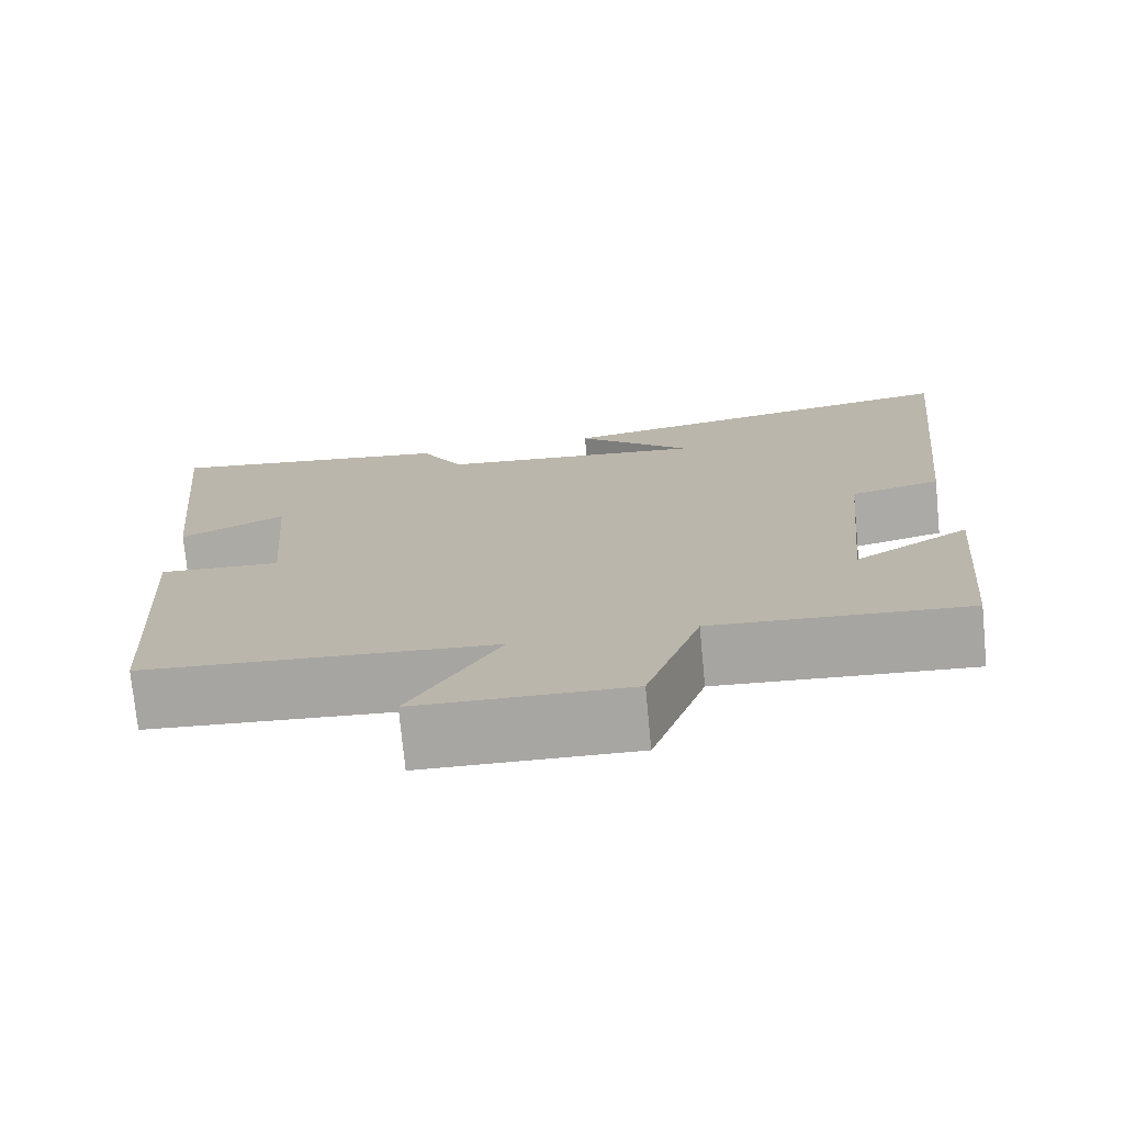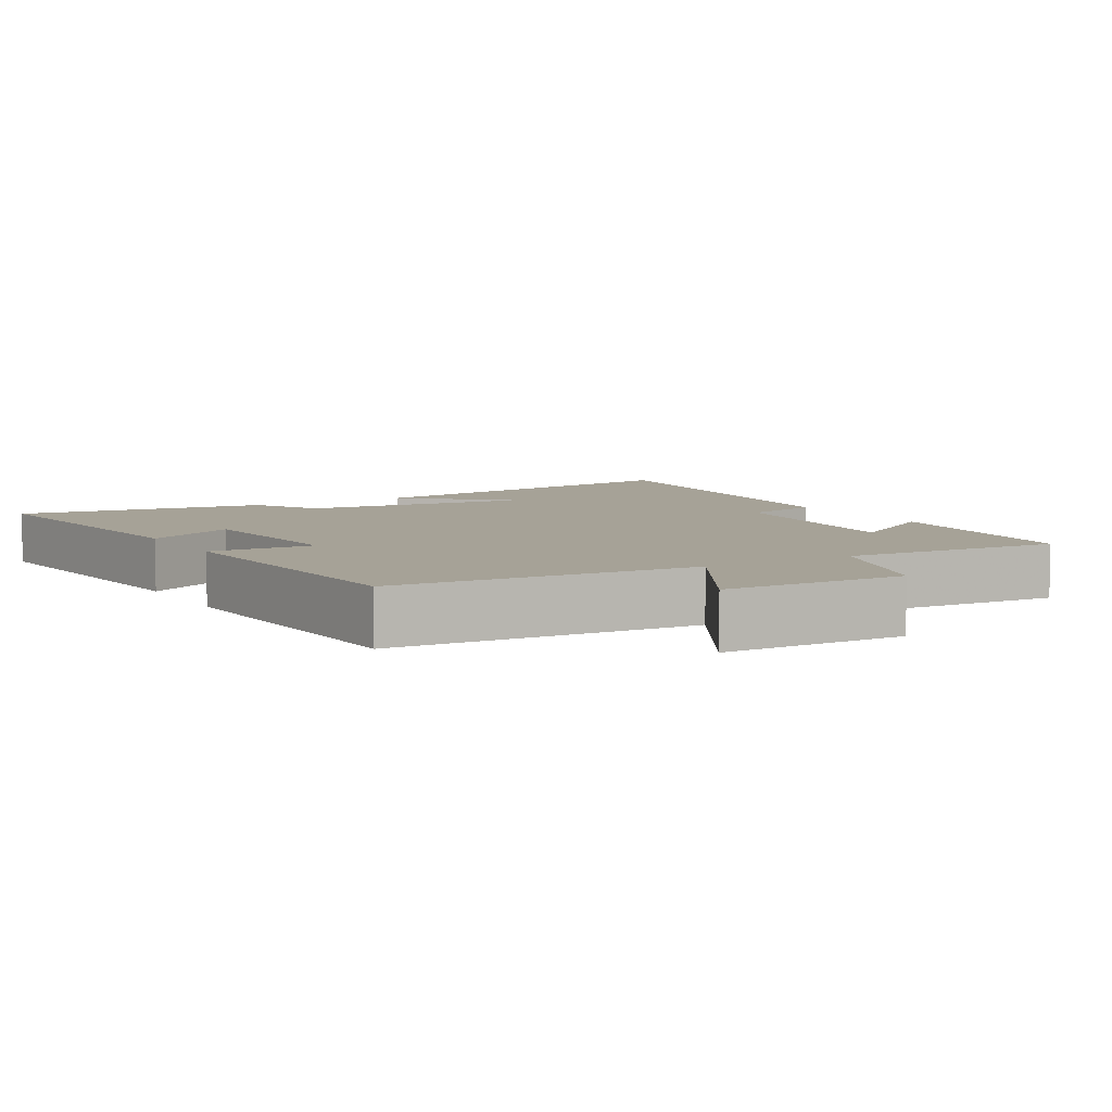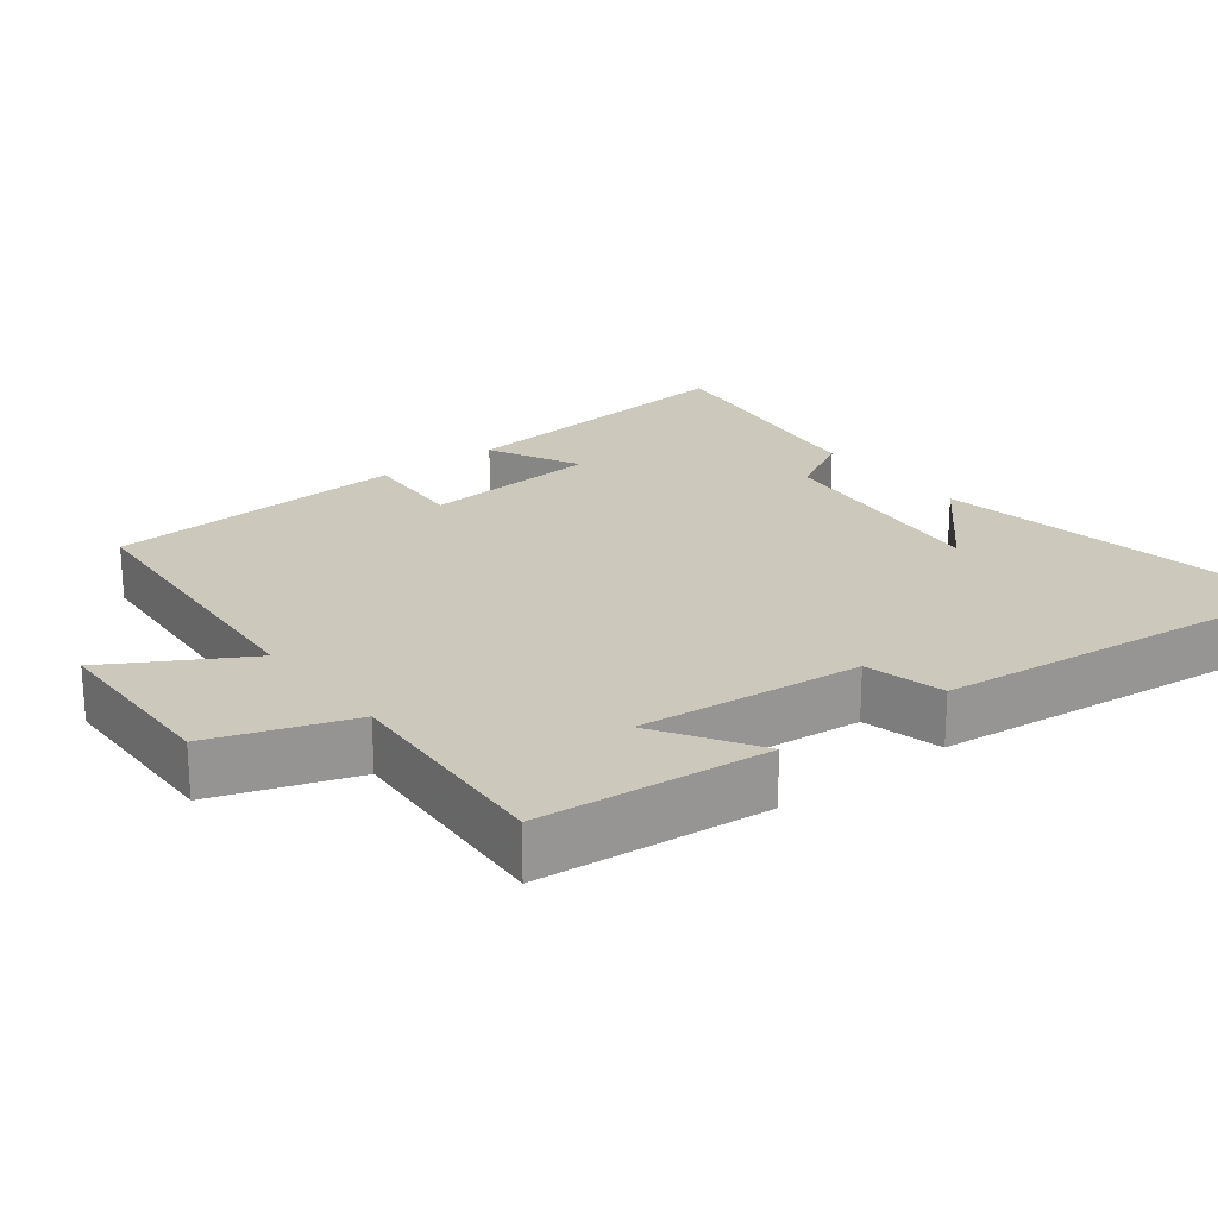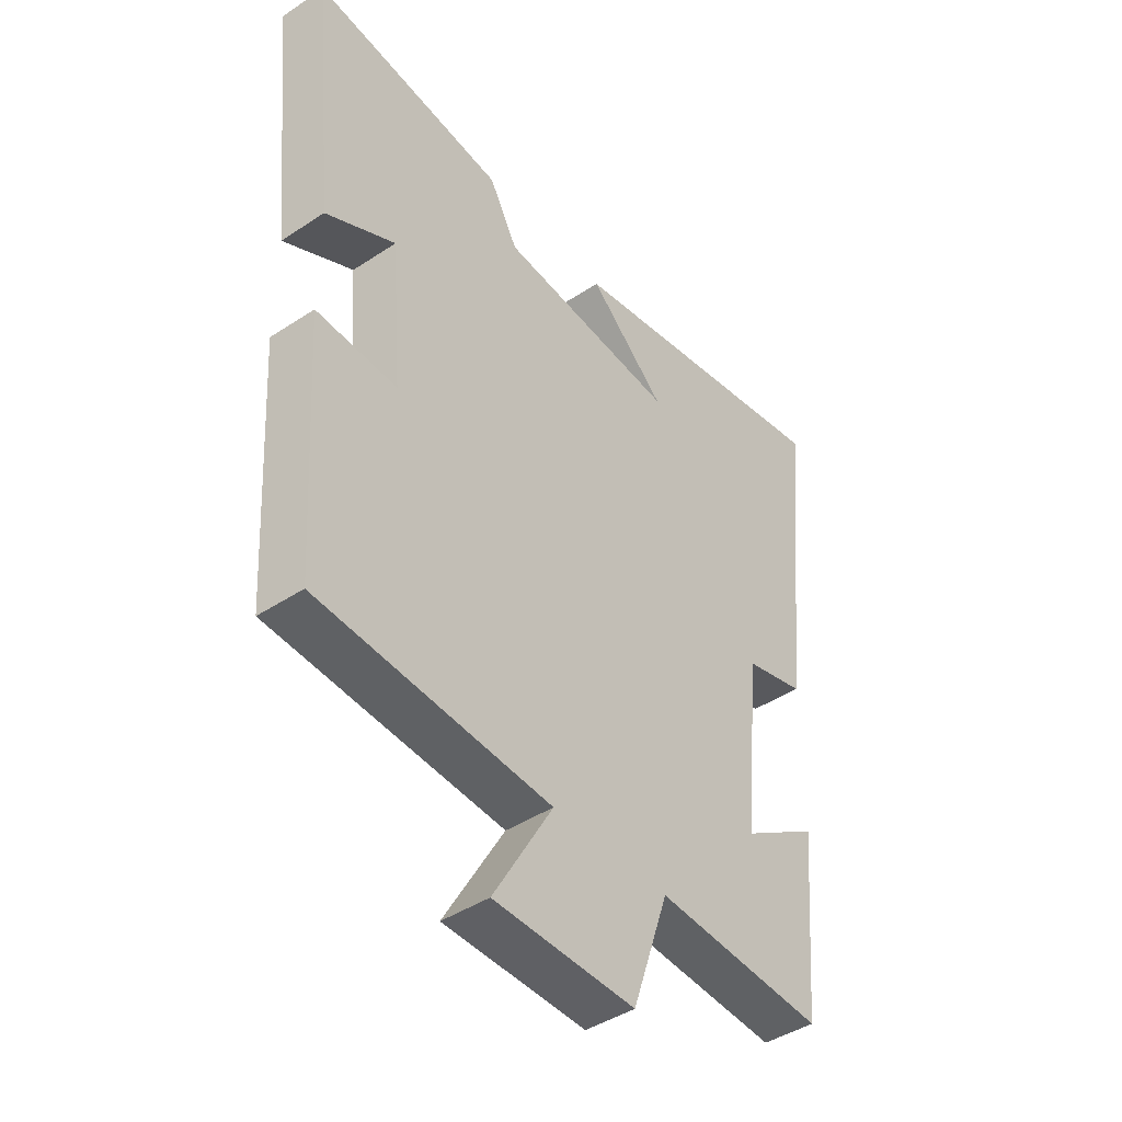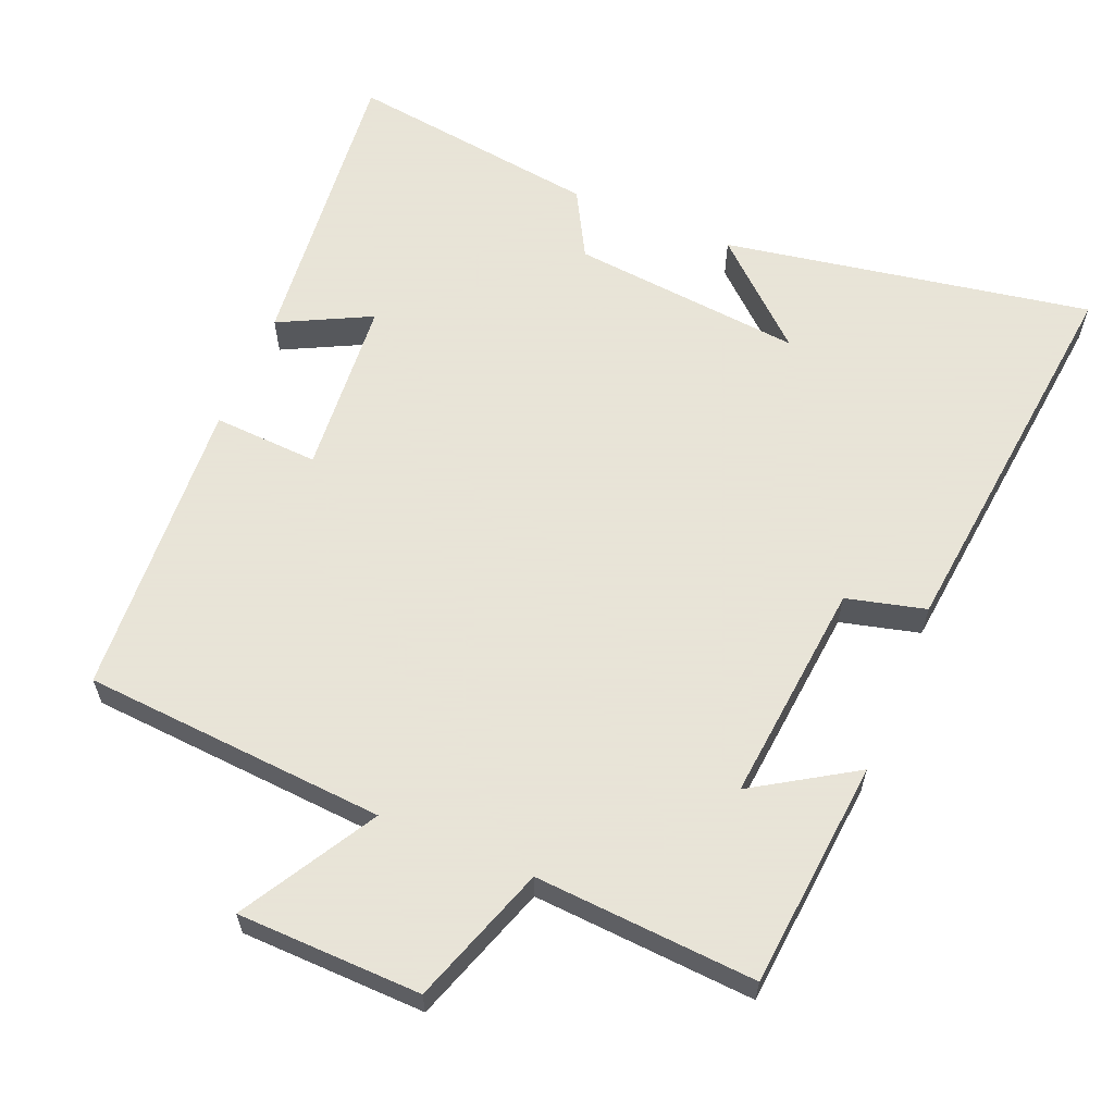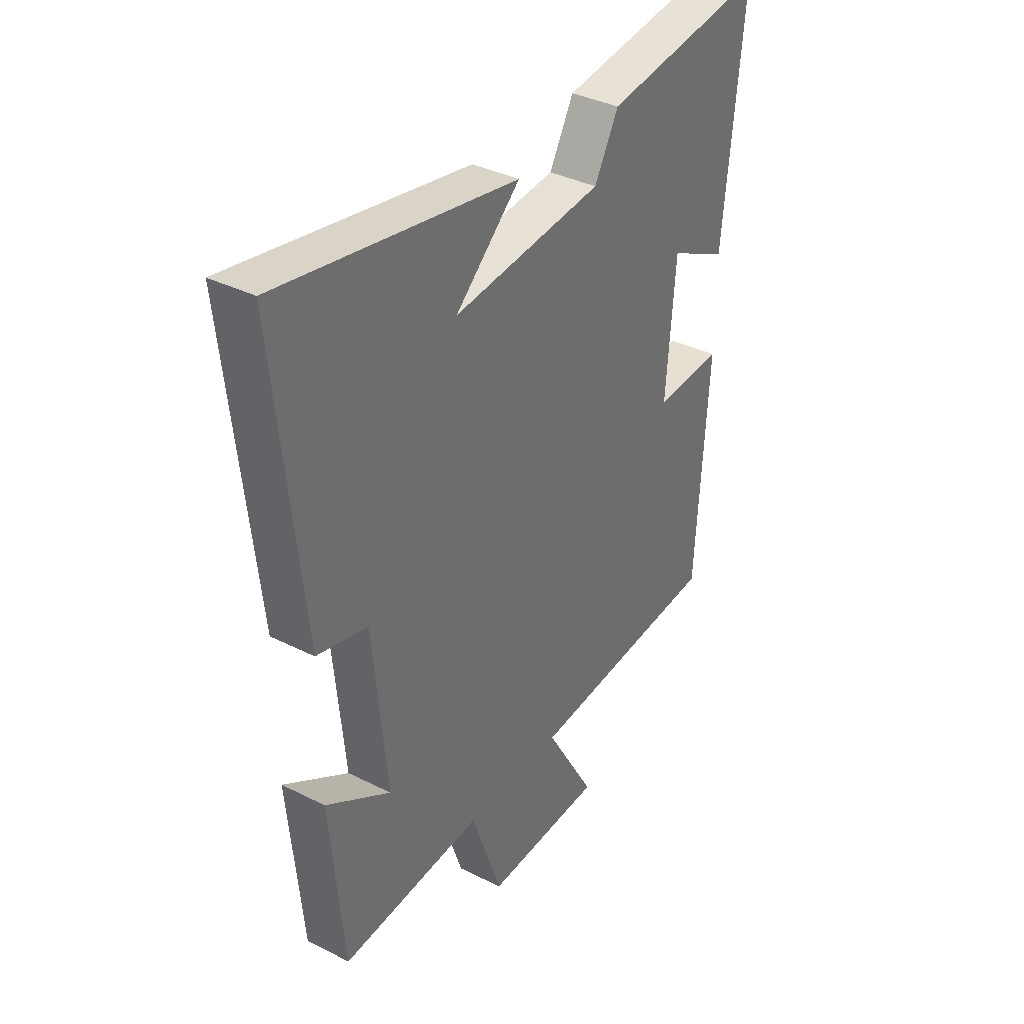
<metadata>
{"format":"obj","ext":"obj","renderer":"f3d","projection":"perspective","resolution":1024,"background":"white","views":[{"elev":-74.7,"azim":-174.5,"up":"+Z"},{"elev":6.5,"azim":149.5,"up":"+Y"},{"elev":22.2,"azim":-127.7,"up":"+Y"},{"elev":-43.4,"azim":128.0,"up":"+Z"},{"elev":61.4,"azim":-157.4,"up":"+Y"},{"elev":36.5,"azim":-56.7,"up":"+Z"}]}
</metadata>
<code>
v -0.471 0.07 -0.52
v -0.5 0.07 -0.202
v -0.36 0.07 -0.29
v -0.39 0.07 0.02
v -0.5 0.07 0.048
v -0.558 0.07 0.591
v -0.045 0.07 0.5
v -0.185 0.07 0.374
v 0.139 0.07 0.406
v 0.191 0.07 0.5
v 0.543 0.07 0.548
v 0.5 0.07 0.127
v 0.373 0.07 0.191
v 0.353 0.07 -0.057
v 0.5 0.07 -0.049
v 0.474 0.07 -0.47
v 0.051 0.07 -0.5
v 0.159 0.07 -0.687
v -0.097 0.07 -0.693
v -0.163 0.07 -0.5
v -0.471 0 -0.52
v -0.5 0 -0.202
v -0.36 0 -0.29
v -0.39 0 0.02
v -0.5 0 0.048
v -0.558 0 0.591
v -0.045 0 0.5
v -0.185 0 0.374
v 0.139 0 0.406
v 0.191 0 0.5
v 0.543 0 0.548
v 0.5 0 0.127
v 0.373 0 0.191
v 0.353 0 -0.057
v 0.5 0 -0.049
v 0.474 0 -0.47
v 0.051 0 -0.5
v 0.159 0 -0.687
v -0.097 0 -0.693
v -0.163 0 -0.5
f 17 18 19 20
f 16 17 20
f 15 16 20
f 14 15 20
f 13 14 20 1
f 11 12 13
f 10 11 13
f 9 10 13
f 8 9 13
f 6 7 8
f 4 5 6 8
f 3 4 8 13
f 1 2 3
f 1 3 13
f 40 39 38 37
f 40 37 36
f 40 36 35
f 40 35 34
f 21 40 34 33
f 33 32 31
f 33 31 30
f 33 30 29
f 33 29 28
f 28 27 26
f 28 26 25 24
f 33 28 24 23
f 23 22 21
f 33 23 21
f 1 21 22 2
f 2 22 23 3
f 3 23 24 4
f 4 24 25 5
f 5 25 26 6
f 6 26 27 7
f 7 27 28 8
f 8 28 29 9
f 9 29 30 10
f 10 30 31 11
f 11 31 32 12
f 12 32 33 13
f 13 33 34 14
f 14 34 35 15
f 15 35 36 16
f 16 36 37 17
f 17 37 38 18
f 18 38 39 19
f 19 39 40 20
f 20 40 21 1

</code>
